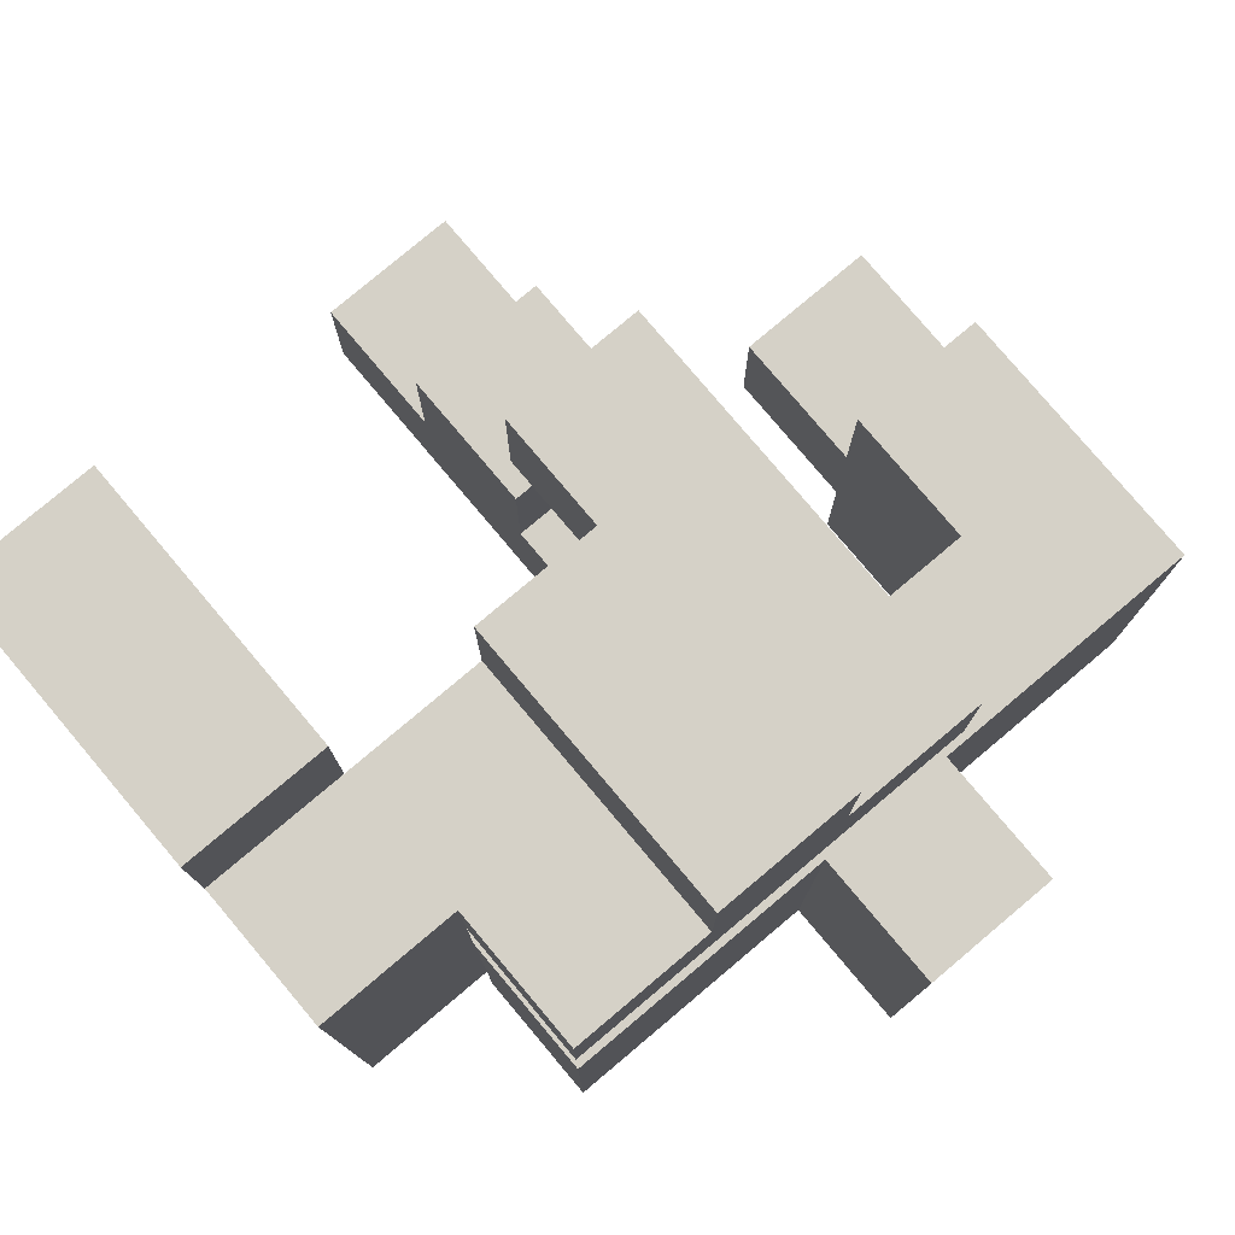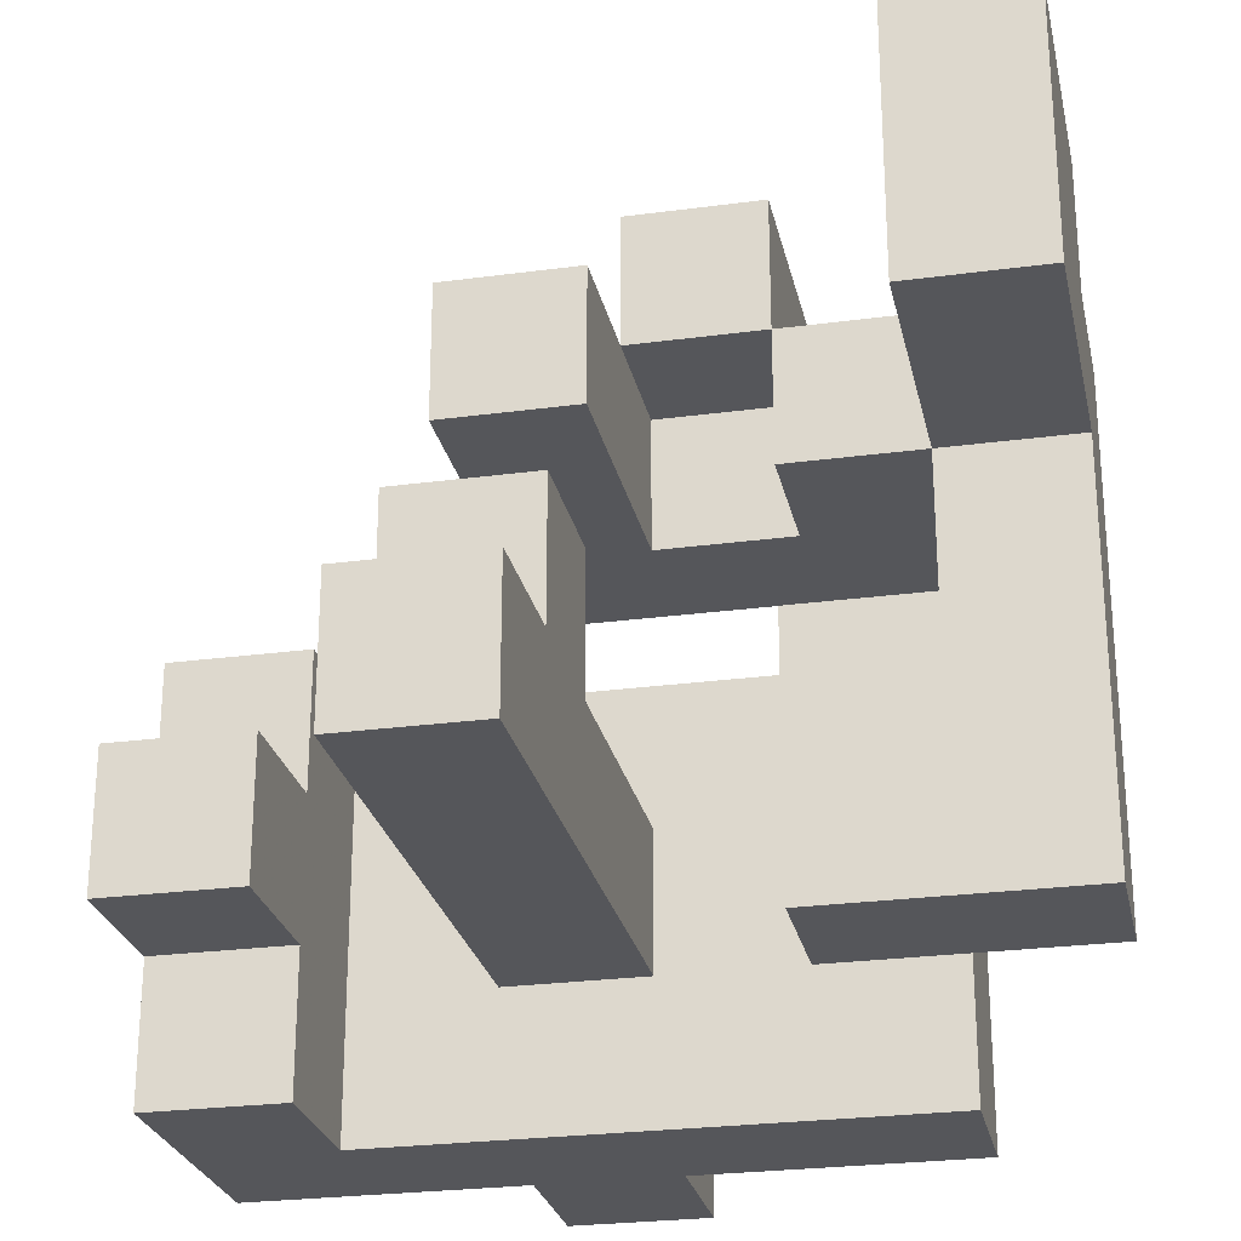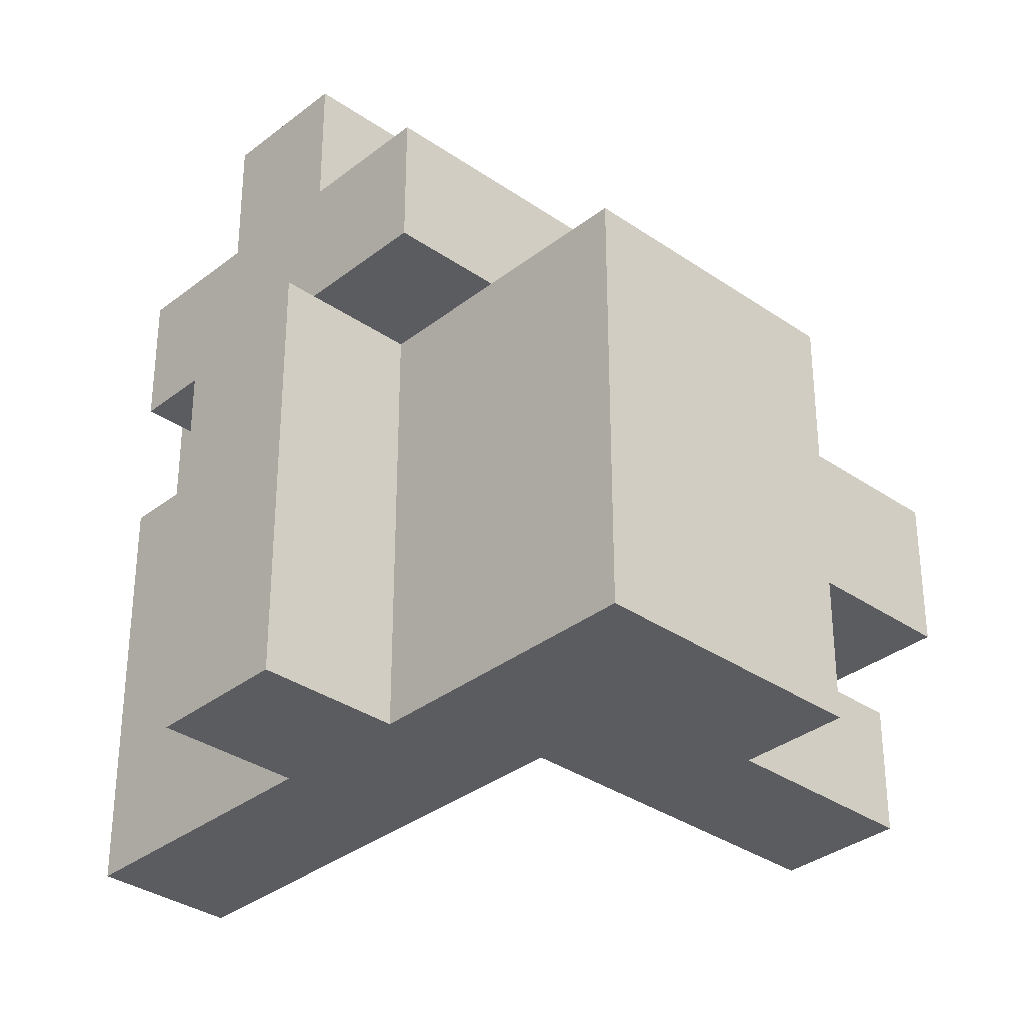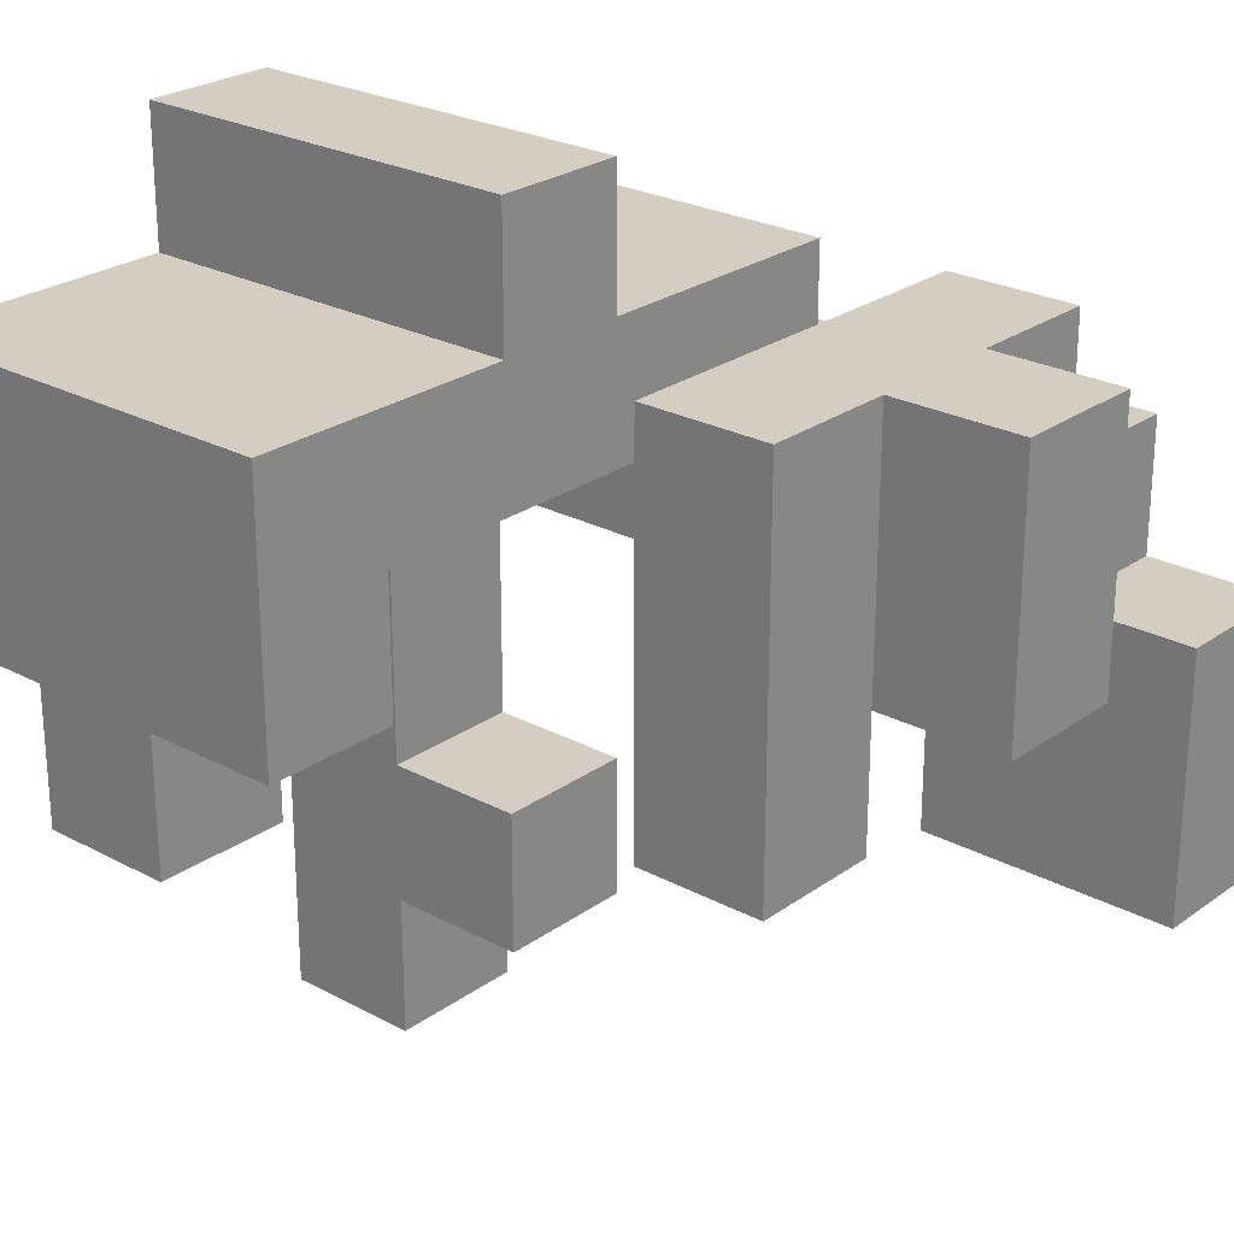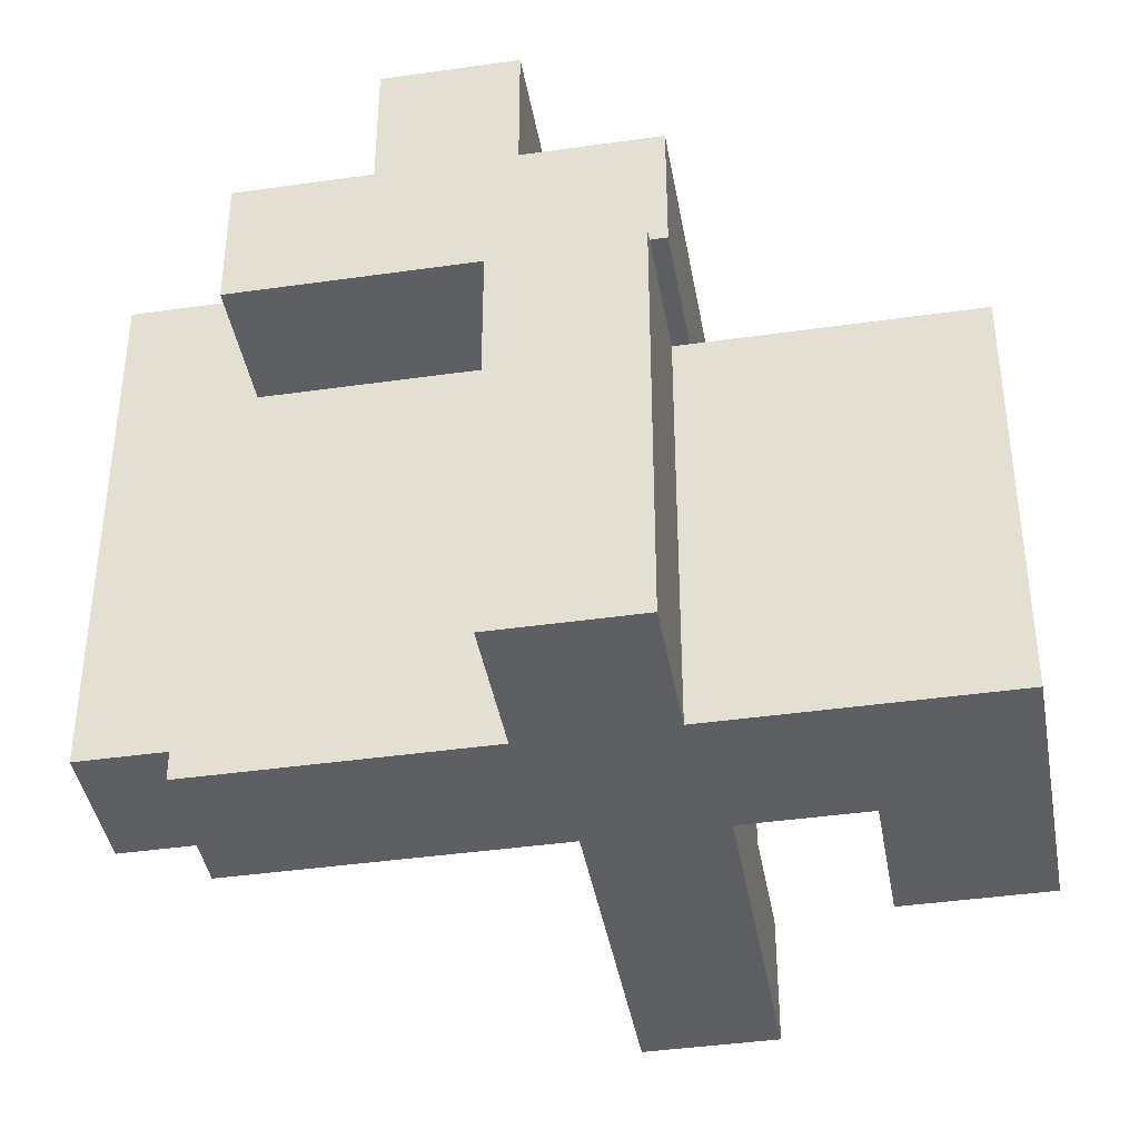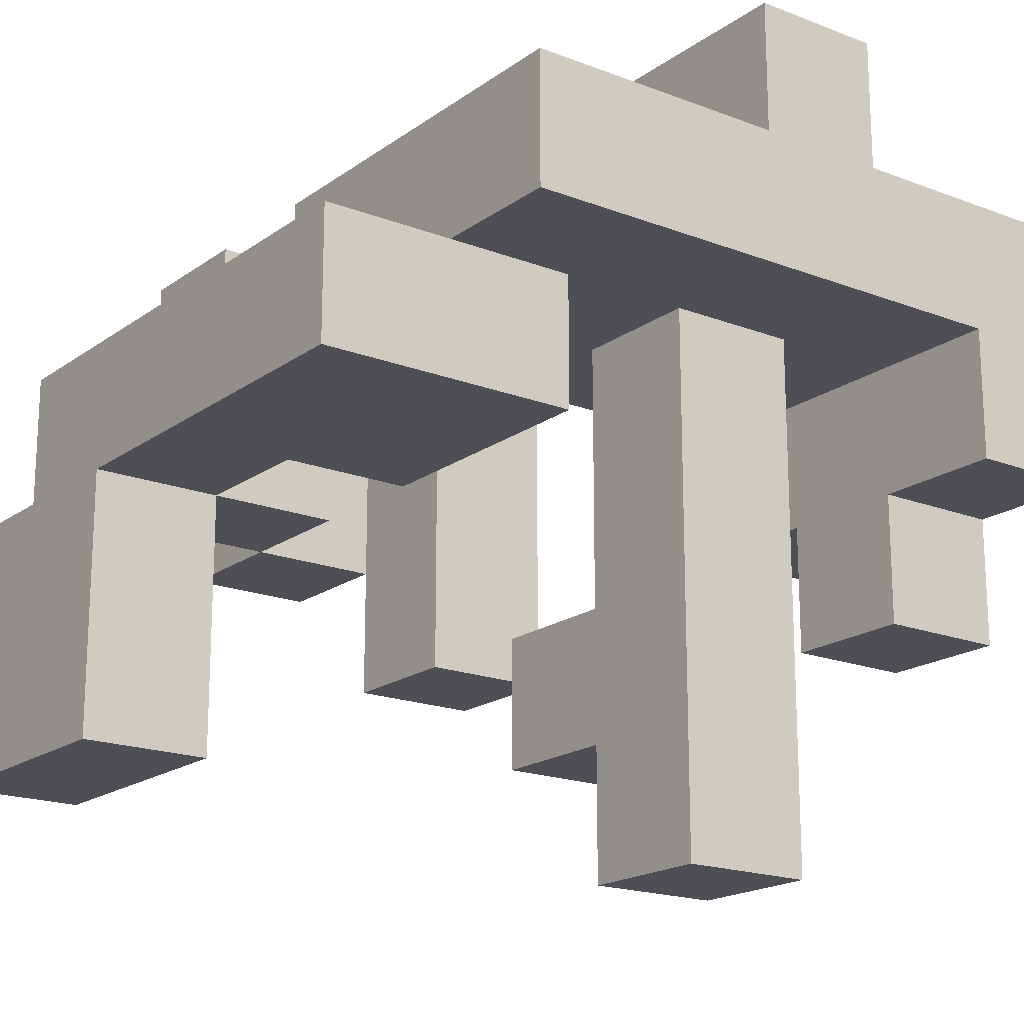
<metadata>
{"format":"obj","ext":"obj","renderer":"f3d","projection":"perspective","resolution":1024,"background":"white","views":[{"elev":78.8,"azim":139.9,"up":"+Z"},{"elev":-26.1,"azim":12.0,"up":"+Z"},{"elev":-33.6,"azim":-133.3,"up":"+Z"},{"elev":25.0,"azim":-49.0,"up":"+Y"},{"elev":-40.8,"azim":-170.1,"up":"+Z"},{"elev":-18.4,"azim":143.4,"up":"+Y"}]}
</metadata>
<code>
v -0.625 0 -0.75
v -0.625 0 -0.5
v -0.625 0.25 -0.5
v -0.625 0.25 -0.75
v -0.375 0 -0.75
v -0.375 0.25 -0.75
v -0.375 0.25 -0.5
v -0.375 0 -0.5
v -0.625 0.5 -0.5
v -0.625 0.5 -0.75
v -0.375 0.5 -0.5
v -0.375 0.5 -0.75
v -0.125 0.25 -0.75
v -0.125 0.25 -0.5
v -0.125 0.5 -0.5
v -0.125 0.5 -0.75
v 0.125 0.25 -0.75
v 0.125 0.25 -0.5
v 0.125 0.5 -0.75
v 0.375 0.25 -0.75
v 0.375 0.25 -0.5
v 0.125 0.5 -0.5
v 0.375 0.5 -0.5
v 0.375 0.5 -0.75
v 0.625 0.25 -0.75
v 0.625 0.5 -0.75
v 0.625 0.5 -0.5
v 0.625 0.25 -0.5
v -0.125 0.75 -0.5
v -0.125 0.75 -0.75
v 0.125 0.75 -0.75
v 0.125 0.75 -0.5
v -0.125 -0.75 -0.5
v -0.125 -0.75 -0.25
v -0.125 -0.5 -0.25
v -0.125 -0.5 -0.5
v 0.125 -0.75 -0.5
v 0.125 -0.5 -0.5
v 0.125 -0.5 -0.25
v 0.125 -0.75 -0.25
v -0.125 -0.25 -0.25
v -0.125 -0.25 -0.5
v 0.125 -0.25 -0.5
v 0.125 -0.25 -0.25
v -0.625 -0.25 -0.5
v -0.625 -0.25 -0.25
v -0.625 0 -0.25
v -0.375 -0.25 -0.5
v -0.375 0 -0.25
v -0.375 -0.25 -0.25
v -0.125 0 -0.25
v -0.125 0 -0.5
v 0.125 0 -0.5
v 0.125 0 -0.25
v -0.625 0.25 -0.25
v -0.375 0.25 -0.25
v -0.125 0.25 -0.25
v 0.125 0.25 -0.25
v 0.375 0 -0.5
v 0.375 0 -0.25
v 0.375 0.25 -0.25
v 0.625 0 -0.5
v 0.625 0 -0.25
v 0.875 0 -0.5
v 0.875 0.25 -0.5
v 0.875 0.25 -0.25
v 0.875 0 -0.25
v 0.625 0.25 -0.25
v -0.625 0.5 -0.25
v -0.375 0.5 -0.25
v -0.125 0.5 -0.25
v 0.125 0.5 -0.25
v 0.375 0.5 -0.25
v 0.625 0.5 -0.25
v -0.125 0.75 -0.25
v 0.125 0.75 -0.25
v -0.125 -0.5 0
v -0.125 -0.25 0
v 0.125 -0.25 0
v 0.125 -0.5 0
v -0.625 0 0
v -0.625 0.25 0
v -0.375 0.25 0
v -0.375 0 0
v 0.375 0 0
v 0.375 0.25 0
v 0.625 0 0
v 0.625 0.25 0
v 0.875 0.25 0
v 0.875 0 0
v -0.625 0.5 0
v -0.375 0.5 0
v -0.125 0.25 0
v -0.125 0.5 0
v 0.125 0.25 0
v 0.125 0.5 0
v 0.375 0.5 0
v 0.625 0.5 0
v -0.125 0.75 0
v 0.125 0.75 0
v 0.625 0 0.25
v 0.625 0.25 0.25
v 0.875 0.25 0.25
v 0.875 0 0.25
v 0.625 -0.5 0.25
v 0.625 -0.5 0.5
v 0.625 -0.25 0.5
v 0.625 -0.25 0.25
v 0.875 -0.5 0.25
v 0.875 -0.25 0.25
v 0.875 -0.25 0.5
v 0.875 -0.5 0.5
v -0.125 -0.25 0.25
v -0.125 -0.25 0.5
v -0.125 0 0.5
v -0.125 0 0.25
v 0.125 -0.25 0.25
v 0.125 0 0.25
v 0.125 0 0.5
v 0.125 -0.25 0.5
v 0.625 0 0.5
v 0.875 0 0.5
v -0.125 0.25 0.5
v -0.125 0.25 0.25
v 0.125 0.25 0.25
v 0.125 0.25 0.5
v 0.375 0 0.25
v 0.375 0 0.5
v 0.375 0.25 0.5
v 0.375 0.25 0.25
v 0.625 0.25 0.5
v 0.875 0.25 0.5
v -0.125 0.5 0.5
v -0.125 0.5 0.25
v 0.125 0.5 0.5
v 0.125 0.5 0.25
v 0.375 0.5 0.5
v 0.375 0.5 0.25
v 0.625 0.5 0.25
v 0.625 0.5 0.5
v 0.625 -0.5 0.75
v 0.625 -0.25 0.75
v 0.875 -0.25 0.75
v 0.875 -0.5 0.75
v 0.625 0 0.75
v 0.875 0 0.75
v 0.125 0 0.75
v 0.125 0.25 0.75
v 0.375 0.25 0.75
v 0.375 0 0.75
v 0.125 0.5 0.75
v 0.375 0.5 0.75
f 1 2 3
f 1 3 4
f 5 6 7
f 5 7 8
f 1 5 8
f 1 8 2
f 1 4 6
f 1 6 5
f 4 3 9
f 4 9 10
f 10 9 11
f 10 11 12
f 4 10 12
f 4 12 6
f 6 13 14
f 6 14 7
f 12 11 15
f 12 15 16
f 6 12 16
f 6 16 13
f 13 17 18
f 13 18 14
f 13 16 19
f 13 19 17
f 17 20 21
f 17 21 18
f 19 22 23
f 19 23 24
f 17 19 24
f 17 24 20
f 25 26 27
f 25 27 28
f 20 25 28
f 20 28 21
f 24 23 27
f 24 27 26
f 20 24 26
f 20 26 25
f 16 15 29
f 16 29 30
f 19 31 32
f 19 32 22
f 30 29 32
f 30 32 31
f 16 30 31
f 16 31 19
f 33 34 35
f 33 35 36
f 37 38 39
f 37 39 40
f 33 37 40
f 33 40 34
f 33 36 38
f 33 38 37
f 34 40 39
f 34 39 35
f 36 35 41
f 36 41 42
f 38 43 44
f 38 44 39
f 36 42 43
f 36 43 38
f 45 46 47
f 45 47 2
f 48 8 49
f 48 49 50
f 45 48 50
f 45 50 46
f 45 2 8
f 45 8 48
f 46 50 49
f 46 49 47
f 42 41 51
f 42 51 52
f 43 53 54
f 43 54 44
f 42 52 53
f 42 53 43
f 41 44 54
f 41 54 51
f 2 47 55
f 2 55 3
f 8 7 56
f 8 56 49
f 52 51 57
f 52 57 14
f 53 18 58
f 53 58 54
f 52 14 18
f 52 18 53
f 51 54 58
f 51 58 57
f 59 60 61
f 59 61 21
f 59 62 63
f 59 63 60
f 59 21 28
f 59 28 62
f 64 65 66
f 64 66 67
f 62 64 67
f 62 67 63
f 28 68 66
f 28 66 65
f 62 28 65
f 62 65 64
f 3 55 69
f 3 69 9
f 9 69 70
f 9 70 11
f 7 14 57
f 7 57 56
f 11 70 71
f 11 71 15
f 18 21 61
f 18 61 58
f 22 72 73
f 22 73 23
f 28 27 74
f 28 74 68
f 23 73 74
f 23 74 27
f 15 71 75
f 15 75 29
f 22 32 76
f 22 76 72
f 29 75 76
f 29 76 32
f 35 77 78
f 35 78 41
f 39 44 79
f 39 79 80
f 35 39 80
f 35 80 77
f 41 78 79
f 41 79 44
f 77 80 79
f 77 79 78
f 47 81 82
f 47 82 55
f 49 56 83
f 49 83 84
f 47 49 84
f 47 84 81
f 81 84 83
f 81 83 82
f 60 85 86
f 60 86 61
f 60 63 87
f 60 87 85
f 85 87 88
f 85 88 86
f 67 66 89
f 67 89 90
f 63 67 90
f 63 90 87
f 68 88 89
f 68 89 66
f 55 82 91
f 55 91 69
f 69 91 92
f 69 92 70
f 82 83 92
f 82 92 91
f 56 57 93
f 56 93 83
f 70 92 94
f 70 94 71
f 83 93 94
f 83 94 92
f 57 58 95
f 57 95 93
f 93 95 96
f 93 96 94
f 58 61 86
f 58 86 95
f 72 96 97
f 72 97 73
f 95 86 97
f 95 97 96
f 68 74 98
f 68 98 88
f 73 97 98
f 73 98 74
f 86 88 98
f 86 98 97
f 71 94 99
f 71 99 75
f 72 76 100
f 72 100 96
f 75 99 100
f 75 100 76
f 94 96 100
f 94 100 99
f 87 101 102
f 87 102 88
f 90 89 103
f 90 103 104
f 87 90 104
f 87 104 101
f 88 102 103
f 88 103 89
f 105 106 107
f 105 107 108
f 109 110 111
f 109 111 112
f 105 109 112
f 105 112 106
f 105 108 110
f 105 110 109
f 113 114 115
f 113 115 116
f 117 118 119
f 117 119 120
f 113 117 120
f 113 120 114
f 113 116 118
f 113 118 117
f 114 120 119
f 114 119 115
f 108 107 121
f 108 121 101
f 110 104 122
f 110 122 111
f 108 101 104
f 108 104 110
f 116 115 123
f 116 123 124
f 118 125 126
f 118 126 119
f 116 124 125
f 116 125 118
f 115 119 126
f 115 126 123
f 127 128 129
f 127 129 130
f 127 101 121
f 127 121 128
f 127 130 102
f 127 102 101
f 128 121 131
f 128 131 129
f 104 103 132
f 104 132 122
f 102 131 132
f 102 132 103
f 121 122 132
f 121 132 131
f 124 123 133
f 124 133 134
f 134 133 135
f 134 135 136
f 124 134 136
f 124 136 125
f 123 126 135
f 123 135 133
f 125 130 129
f 125 129 126
f 136 135 137
f 136 137 138
f 125 136 138
f 125 138 130
f 102 139 140
f 102 140 131
f 138 137 140
f 138 140 139
f 130 138 139
f 130 139 102
f 129 131 140
f 129 140 137
f 106 141 142
f 106 142 107
f 112 111 143
f 112 143 144
f 106 112 144
f 106 144 141
f 141 144 143
f 141 143 142
f 107 142 145
f 107 145 121
f 111 122 146
f 111 146 143
f 121 145 146
f 121 146 122
f 142 143 146
f 142 146 145
f 119 147 148
f 119 148 126
f 128 129 149
f 128 149 150
f 119 128 150
f 119 150 147
f 119 126 129
f 119 129 128
f 147 150 149
f 147 149 148
f 126 148 151
f 126 151 135
f 129 137 152
f 129 152 149
f 135 151 152
f 135 152 137
f 148 149 152
f 148 152 151

</code>
